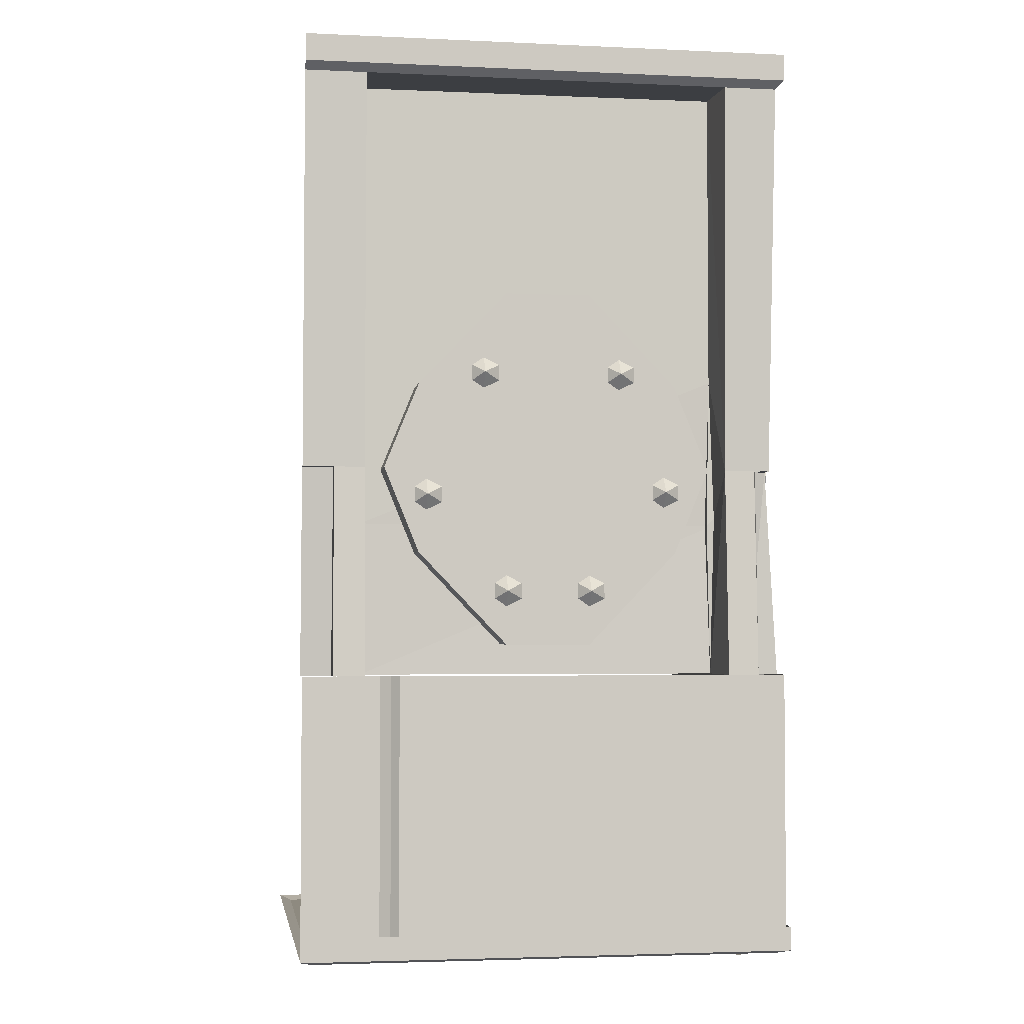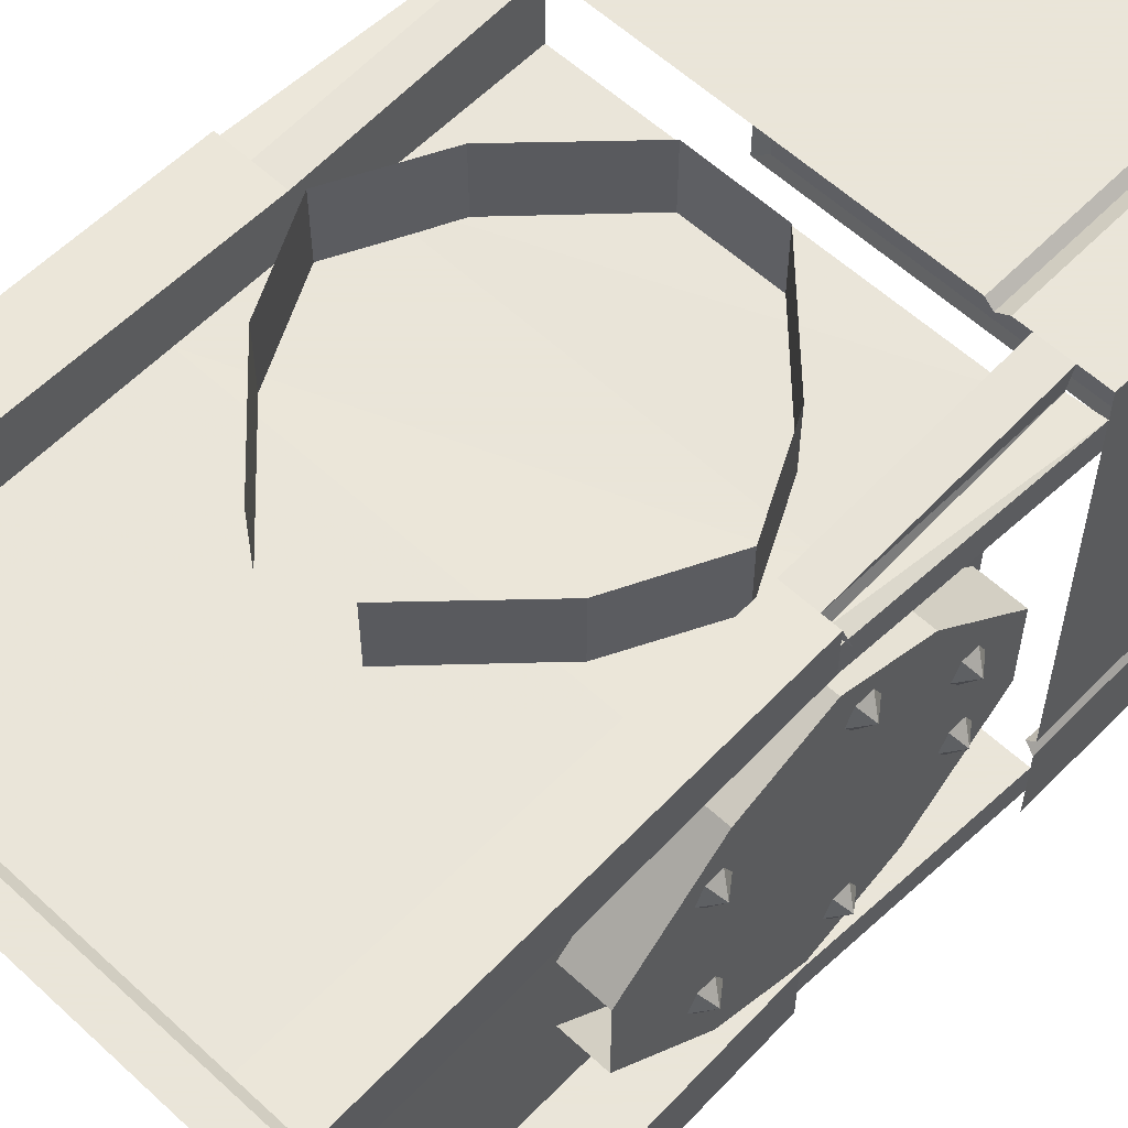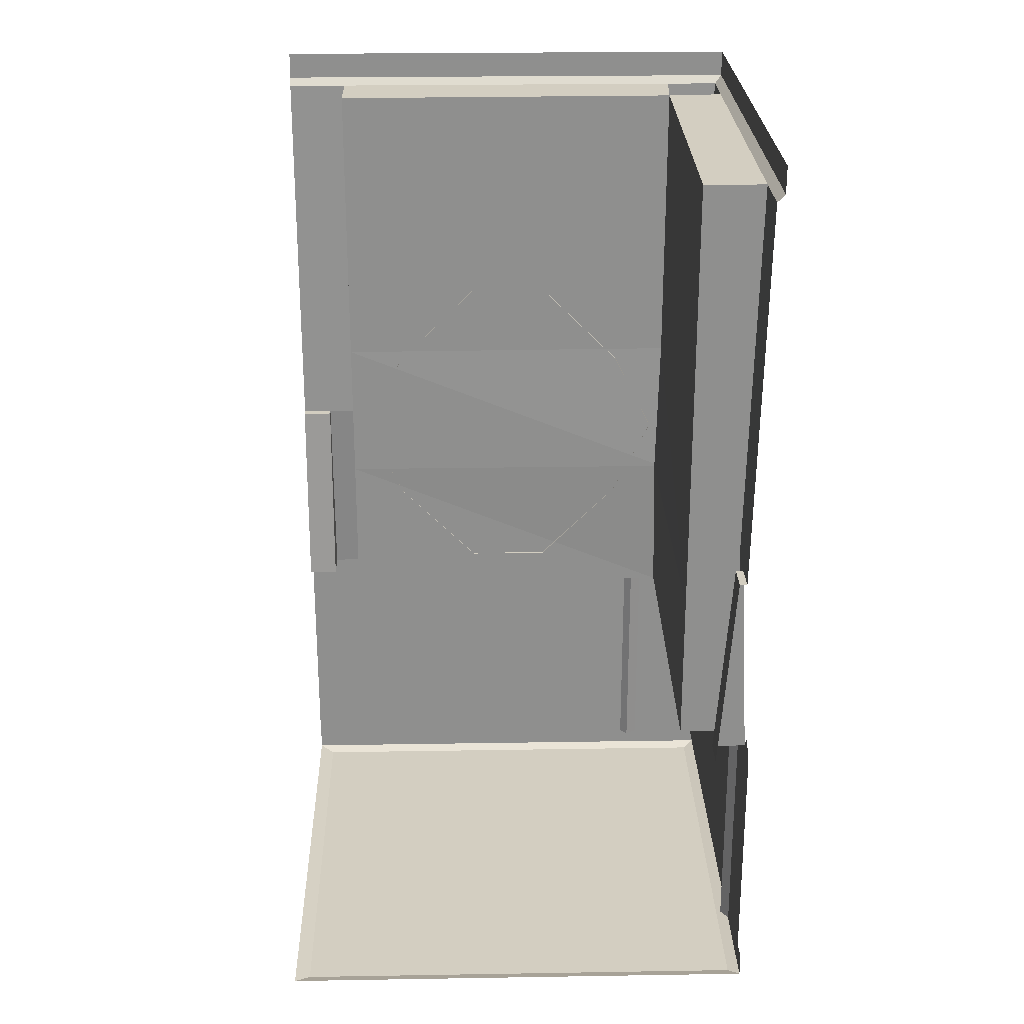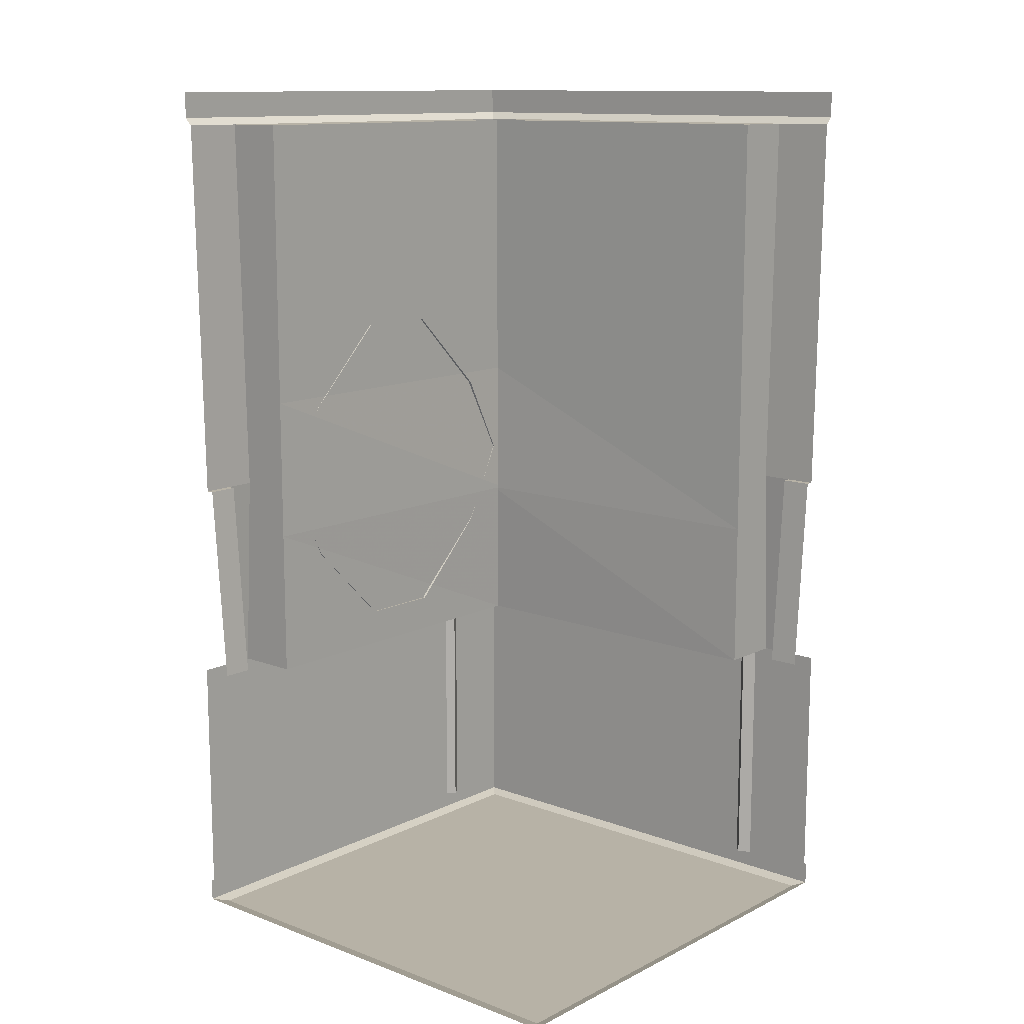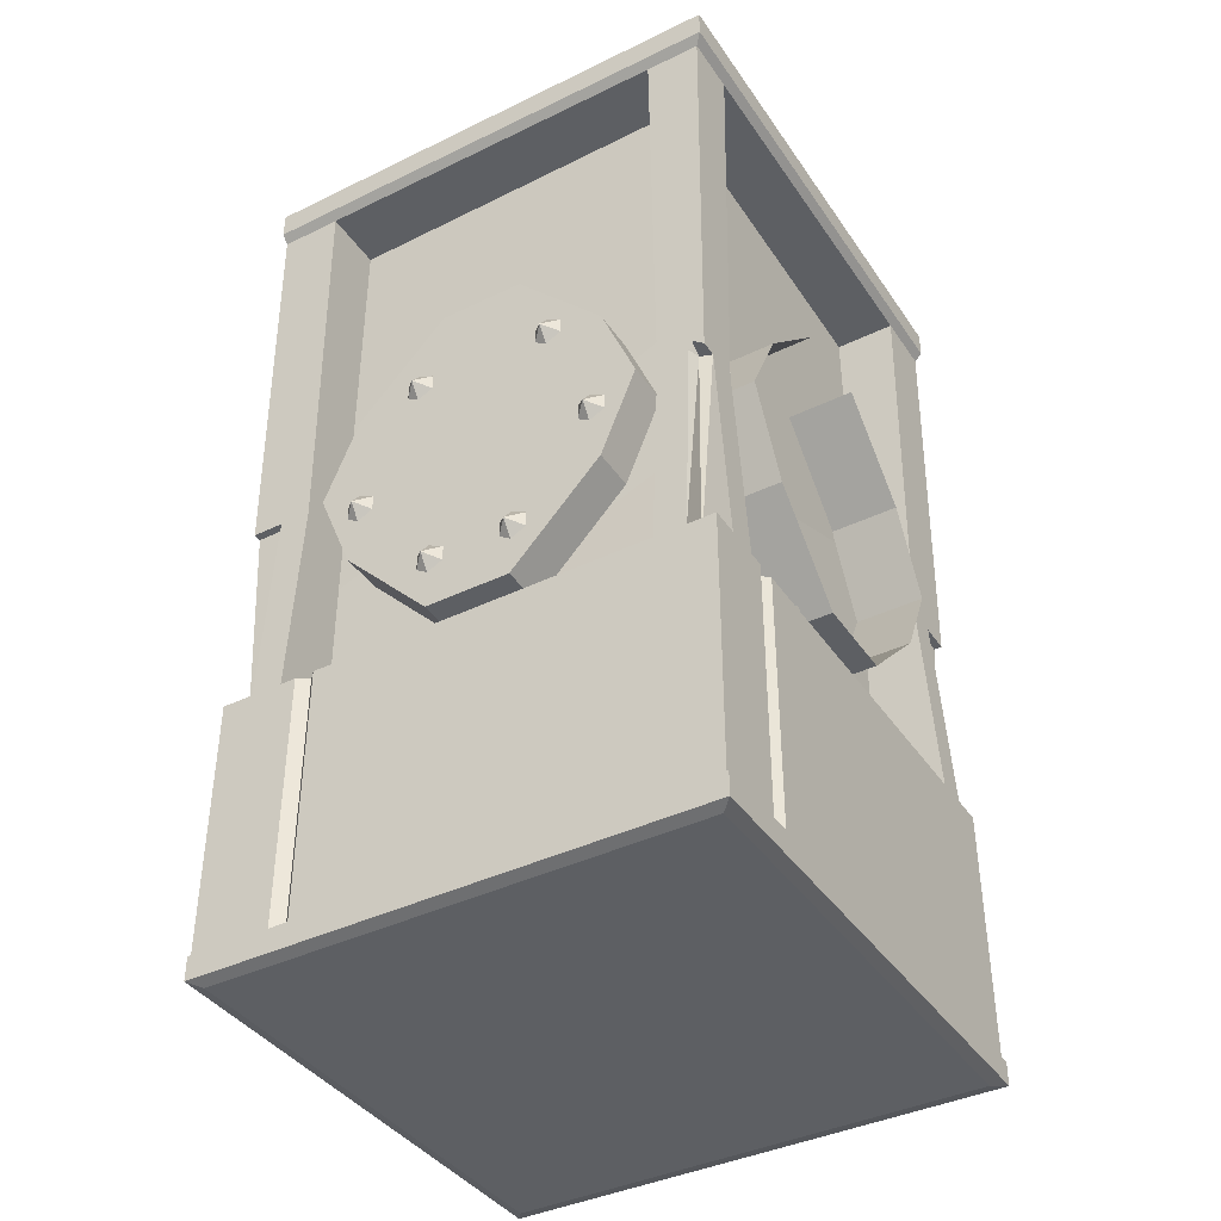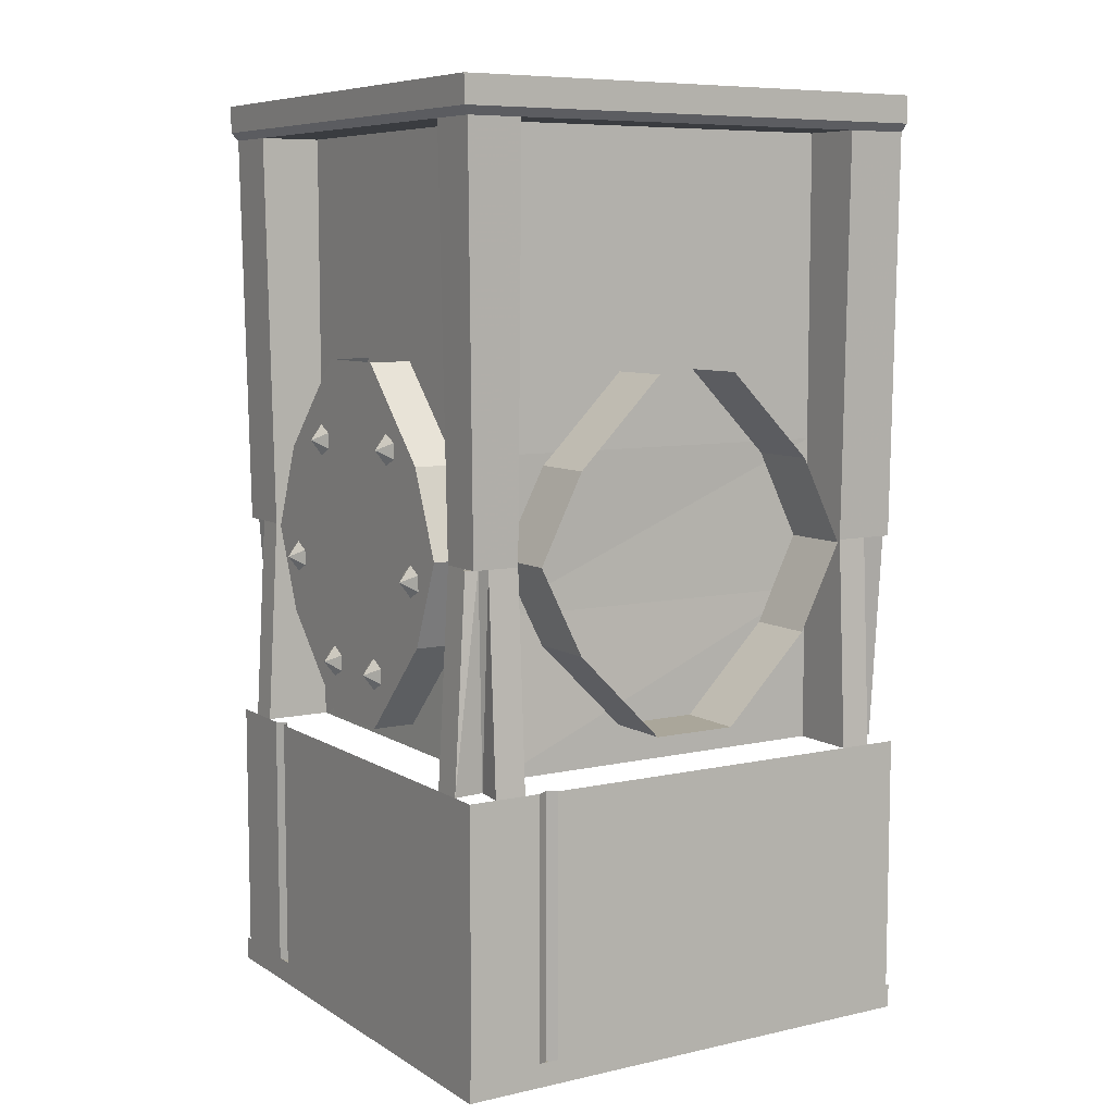
<metadata>
{"format":"obj","ext":"obj","renderer":"f3d","projection":"perspective","resolution":1024,"background":"white","views":[{"elev":-3.2,"azim":-98.9,"up":"+Y"},{"elev":58.6,"azim":-136.3,"up":"+Z"},{"elev":25.0,"azim":178.5,"up":"+Y"},{"elev":12.3,"azim":131.0,"up":"+Y"},{"elev":-39.9,"azim":-59.1,"up":"+Y"},{"elev":7.8,"azim":-31.9,"up":"+Y"}]}
</metadata>
<code>
v 0.4375 -0.875 0.4531
v 0.4375 -0.875 0.4688
v 0.4375 -1.297 0.4922
v 0.4375 -1.297 0.4219
v 0.5 -0.875 0.4531
v 0.5 -0.875 0.4688
v 0.375 -0.07031 0.4844
v 0.375 -0.875 0.4688
v 0.375 -1.297 0.4922
v 0.375 -1.297 0.3594
v 0.375 -0.9844 0.3594
v -0.3672 -1.297 0.3672
v -0.375 -0.9844 0.3594
v -0.375 -0.875 0.4688
v -0.375 -1.297 0.4922
v -0.4375 -1.297 0.4922
v -0.4375 -0.875 0.4688
v -0.4297 -1.297 0.4297
v -0.4453 -0.875 0.4453
v -0.4922 -1.297 0.4375
v -0.4688 -0.875 0.4375
v -0.4688 -0.875 0.375
v -0.4922 -1.297 0.375
v -0.3594 -0.9844 0.375
v -0.3594 -1.297 -0.375
v -0.3594 -0.9844 -0.375
v -0.4688 -0.875 -0.375
v -0.4922 -1.297 -0.375
v -0.4922 -1.297 -0.4375
v -0.4688 -0.875 -0.4375
v -0.4219 -1.297 -0.4375
v -0.4531 -0.875 -0.4375
v -0.4219 -1.297 -0.5
v -0.4531 -0.875 -0.5
v -0.4688 -0.875 -0.5
v -0.4844 -0.07031 -0.375
v -0.4844 -0.07031 -0.5
v -0.5 -0.05469 -0.5
v -0.5 -0.05469 0.5
v -0.5 0 -0.5
v -0.5 0 0.5
v 0.5 -0.05469 0.5
v 0.5 0 0.5
v 0.5 -1.297 0.4219
v -0.4766 -0.9141 -0.2734
v -0.5 -0.9297 -0.25
v -0.4766 -0.8984 -0.25
v -0.4766 -0.9141 -0.2188
v -0.4766 -0.9453 -0.2188
v -0.4766 -0.9609 -0.25
v -0.4766 -0.9453 -0.2734
v -0.4766 -0.7031 0.2656
v -0.4766 -0.5156 0.08594
v -0.4766 -0.5156 -0.08594
v -0.4766 -0.7031 -0.2656
v -0.4766 -0.875 -0.3359
v -0.4766 -0.875 0.3359
v -0.3906 -0.875 0.3359
v -0.3906 -0.7031 0.2656
v -0.3906 -0.5156 0.08594
v -0.4766 -1.047 0.2656
v -0.4766 -1.047 -0.2656
v -0.4766 -1.234 0.08594
v -0.3906 -1.234 0.08594
v -0.3906 -1.047 0.2656
v -0.4766 -1.234 -0.08594
v -0.3906 -1.234 -0.08594
v -0.3906 -0.5156 -0.08594
v -0.3906 -0.7031 -0.2656
v -0.3906 -0.875 -0.3359
v -0.3906 -1.047 -0.2656
v -0.4766 -1.109 -0.1094
v -0.5 -1.125 -0.08594
v -0.4766 -1.094 -0.08594
v -0.4766 -1.109 -0.05469
v -0.4766 -1.141 -0.05469
v -0.4766 -1.156 -0.08594
v -0.4766 -1.141 -0.1094
v -0.4766 -1.109 0.0625
v -0.5 -1.125 0.08594
v -0.4766 -1.094 0.08594
v -0.4766 -1.109 0.1172
v -0.4766 -1.141 0.1172
v -0.4766 -1.156 0.08594
v -0.4766 -1.141 0.0625
v -0.4766 -0.9062 0.2188
v -0.5 -0.9219 0.2422
v -0.4766 -0.8906 0.2422
v -0.4766 -0.9062 0.2734
v -0.4766 -0.9375 0.2734
v -0.4766 -0.9531 0.2422
v -0.4766 -0.9375 0.2188
v -0.4766 -0.6641 0.125
v -0.5 -0.6797 0.1484
v -0.4766 -0.6484 0.1484
v -0.4766 -0.6641 0.1797
v -0.4766 -0.6953 0.1797
v -0.4766 -0.7109 0.1484
v -0.4766 -0.6953 0.125
v -0.4766 -0.6641 -0.1562
v -0.5 -0.6797 -0.1328
v -0.4766 -0.6484 -0.1328
v -0.4766 -0.6641 -0.1016
v -0.4766 -0.6953 -0.1016
v -0.4766 -0.7109 -0.1328
v -0.4766 -0.6953 -0.1562
v -0.4766 -0.8281 0.2031
v -0.4766 -0.6719 0.05469
v -0.4766 -0.6719 -0.05469
v -0.4766 -0.8281 -0.2031
v -0.4766 -0.9688 0.1797
v -0.4766 -0.9688 -0.1797
v -0.4766 -1.078 0.05469
v -0.4766 -1.078 -0.05469
v -0.4922 -1.297 0.4922
v -0.4922 -1.297 -0.3047
v -0.4922 -1.82 -0.3047
v -0.4922 -1.82 0.4922
v -0.3438 -1.297 0.4922
v -0.3438 -1.82 0.4922
v -0.3203 -1.297 0.4766
v -0.3203 -1.82 0.4766
v -0.3047 -1.297 0.4922
v -0.3047 -1.82 0.4922
v 0.5 -1.297 0.4922
v 0.5 -1.82 0.4922
v -0.4766 -1.82 -0.3203
v -0.4766 -1.297 -0.3203
v -0.4922 -1.82 -0.3438
v -0.4922 -1.297 -0.3438
v -0.4922 -1.82 -0.5
v -0.4922 -1.297 -0.5
v 0.4688 -1.867 -0.4766
v 0.4688 -1.867 0.4766
v -0.4766 -1.867 0.4766
v -0.4766 -1.867 -0.4766
v 0.5 -1.859 -0.5
v 0.5 -1.859 0.2422
v 0.5 -1.859 0.5
v -0.5 -1.859 0.5
v -0.5 -1.859 -0.5
v -0.2422 -1.859 -0.5
v -0.4844 -0.07031 0.375
v -0.4844 -0.07031 0.4844
v -0.375 -0.07031 0.4844
v 0.5 -0.07031 0.4844
v -0.3672 -0.07031 0.3672
v -0.4688 -0.875 0.4688
v 0.375 -0.07031 0.3594
v 0.375 -0.375 0.3594
v 0.375 -0.6797 0.3594
v -0.3672 -0.6797 0.3672
v -0.3672 -0.375 0.3672
v -0.3594 -0.6797 -0.375
v -0.3594 -0.375 -0.375
v -0.3594 -0.07031 -0.375
v -0.5 -1.812 0.5
v -0.5 -1.812 -0.5
v 0.5 -1.812 0.5
v -0.5 -1.68 -0.4062
v -0.5 -1.703 -0.4375
v -0.5 -1.734 -0.4062
v -0.5 -1.703 -0.3828
v -0.5 -1.492 -0.4141
v -0.5 -1.516 -0.4375
v -0.5 -1.539 -0.4141
v -0.5 -1.516 -0.3906
v -0.5 -1.297 -0.4141
v -0.5 -1.32 -0.4453
v -0.5 -1.352 -0.4141
v -0.5 -1.32 -0.3906
v -0.5 -1.68 -0.2188
v -0.5 -1.703 -0.25
v -0.5 -1.734 -0.2188
v -0.5 -1.703 -0.1953
v -0.5 -1.492 -0.2266
v -0.5 -1.516 -0.2578
v -0.5 -1.547 -0.2266
v -0.5 -1.516 -0.2031
v -0.5 -1.305 -0.2266
v -0.5 -1.32 -0.25
v -0.5 -1.344 -0.2266
v -0.5 -1.32 -0.2109
v 0.3984 -1.875 0.4062
v 0.3672 -1.875 0.4375
v 0.3438 -1.875 0.4062
v 0.3672 -1.875 0.3828
v 0.4219 -1.875 -0.1172
v 0.3828 -1.875 -0.08594
v 0.3516 -1.875 -0.1172
v 0.3828 -1.875 -0.1562
v 0.4062 -1.875 -0.4062
v 0.375 -1.875 -0.3828
v 0.3516 -1.875 -0.4062
v 0.375 -1.875 -0.4375
v -0.375 -1.875 0.4062
v -0.4062 -1.875 0.4453
v -0.4453 -1.875 0.4062
v -0.4062 -1.875 0.375
v -0.375 -1.875 -0.125
v -0.3984 -1.875 -0.1016
v -0.4297 -1.875 -0.125
v -0.3984 -1.875 -0.1562
v -0.375 -1.875 -0.3906
v -0.3984 -1.875 -0.3672
v -0.4297 -1.875 -0.3906
v -0.3984 -1.875 -0.4219
v -0.4062 -1.68 0.5
v -0.4375 -1.703 0.5
v -0.4062 -1.734 0.5
v -0.3828 -1.703 0.5
v -0.4141 -1.492 0.5
v -0.4375 -1.516 0.5
v -0.4141 -1.539 0.5
v -0.3906 -1.516 0.5
v -0.4141 -1.297 0.5
v -0.4453 -1.32 0.5
v -0.4141 -1.352 0.5
v -0.3906 -1.32 0.5
v -0.2188 -1.68 0.5
v -0.25 -1.703 0.5
v -0.2188 -1.734 0.5
v -0.1953 -1.703 0.5
v -0.2266 -1.492 0.5
v -0.2578 -1.516 0.5
v -0.2266 -1.547 0.5
v -0.2031 -1.516 0.5
v -0.2266 -1.305 0.5
v -0.25 -1.32 0.5
v -0.2266 -1.344 0.5
v -0.2109 -1.32 0.5
v -0.4844 -0.875 0.4531
v -0.08594 -0.5312 0.3594
v -0.2578 -0.7031 0.3594
v -0.2578 -0.7031 0.5
v -0.08594 -0.5312 0.5
v -0.3438 -0.875 0.3594
v -0.3438 -0.875 0.5
v -0.2578 -1.047 0.3594
v -0.2578 -1.047 0.5
v -0.08594 -1.219 0.3594
v -0.08594 -1.219 0.5
v 0.08594 -1.219 0.3594
v 0.08594 -1.219 0.5
v 0.2578 -1.047 0.3594
v 0.2578 -1.047 0.5
v 0.3438 -0.875 0.3594
v 0.3438 -0.875 0.5
v 0.2578 -0.7031 0.3594
v 0.2578 -0.7031 0.5
v 0.08594 -0.5312 0.3594
v 0.08594 -0.5312 0.5
v 0.3516 -1.539 0.4922
v -0.1641 -1.539 0.4922
v -0.1641 -1.688 0.4922
v 0.3516 -1.688 0.4922
v 0.3203 -1.586 0.4922
v -0.1328 -1.586 0.4922
v -0.1328 -1.648 0.4922
v 0.3203 -1.648 0.4922
v 0.3203 -1.57 0.4922
v -0.1328 -1.57 0.4922
f 1 2 3
f 1 3 4
f 1 4 5
f 1 5 6
f 1 6 2
f 2 6 7
f 2 7 8
f 2 8 3
f 3 8 9
f 9 8 10
f 10 8 11
f 12 13 14
f 12 14 15
f 15 14 16
f 16 14 17
f 16 17 18
f 18 17 19
f 18 19 20
f 20 19 21
f 20 21 22
f 20 22 23
f 23 22 12
f 12 22 24
f 25 26 27
f 25 27 28
f 28 27 29
f 29 27 30
f 29 30 31
f 31 30 32
f 31 32 33
f 33 32 34
f 34 32 30
f 34 30 35
f 35 30 36
f 35 36 37
f 37 36 38
f 38 36 39
f 38 39 40
f 40 39 41
f 41 39 42
f 41 42 43
f 5 4 44
f 45 46 47
f 47 46 48
f 48 46 49
f 49 46 50
f 50 46 51
f 51 46 45
f 52 53 54
f 52 54 55
f 52 55 56
f 52 56 57
f 52 57 58
f 52 58 59
f 52 59 53
f 53 59 60
f 61 57 56
f 61 56 62
f 61 62 63
f 61 63 64
f 61 64 65
f 61 65 57
f 57 65 58
f 62 66 63
f 63 66 67
f 63 67 64
f 55 54 68
f 55 68 69
f 55 69 56
f 56 69 70
f 56 70 62
f 62 70 71
f 62 71 66
f 66 71 67
f 72 73 74
f 74 73 75
f 75 73 76
f 76 73 77
f 77 73 78
f 78 73 72
f 79 80 81
f 81 80 82
f 82 80 83
f 83 80 84
f 84 80 85
f 85 80 79
f 86 87 88
f 88 87 89
f 89 87 90
f 90 87 91
f 91 87 92
f 92 87 86
f 93 94 95
f 95 94 96
f 96 94 97
f 97 94 98
f 98 94 99
f 99 94 93
f 100 101 102
f 102 101 103
f 103 101 104
f 104 101 105
f 105 101 106
f 106 101 100
f 115 116 117
f 115 117 118
f 115 118 119
f 119 118 120
f 123 124 125
f 125 124 126
f 129 130 131
f 131 130 132
f 133 134 135
f 133 135 136
f 133 137 134
f 134 137 138
f 134 138 139
f 134 139 140
f 134 140 135
f 135 140 136
f 136 140 141
f 36 143 39
f 39 143 144
f 39 144 145
f 39 145 42
f 42 145 7
f 42 7 146
f 146 7 6
f 143 147 22
f 143 22 21
f 143 21 148
f 143 148 144
f 144 148 145
f 145 148 17
f 145 17 14
f 145 14 147
f 145 147 7
f 7 147 149
f 7 149 8
f 8 149 150
f 8 150 151
f 8 151 11
f 13 152 14
f 14 152 153
f 14 153 147
f 147 153 22
f 22 153 152
f 22 152 24
f 26 154 27
f 27 154 155
f 27 155 156
f 27 156 36
f 27 36 30
f 147 143 156
f 150 153 152
f 150 152 151
f 156 143 36
f 157 158 141
f 157 141 140
f 157 140 159
f 159 140 139
f 152 153 154
f 154 153 155
f 148 19 17
f 19 148 232
f 233 234 235
f 233 235 236
f 234 237 238
f 234 238 235
f 237 239 240
f 237 240 238
f 239 241 242
f 239 242 240
f 241 243 244
f 241 244 242
f 243 245 246
f 243 246 244
f 245 247 248
f 245 248 246
f 247 249 250
f 247 250 248
f 249 251 252
f 249 252 250
f 253 254 255
f 253 255 256
f 10 11 12
f 12 11 13
f 12 24 25
f 25 24 26
f 107 108 109
f 107 109 110
f 107 110 111
f 111 110 112
f 111 112 113
f 113 112 114
f 119 120 121
f 121 120 122
f 127 128 129
f 129 128 130
f 133 136 137
f 136 141 142
f 136 142 137
f 258 257 261
f 258 261 262
f 121 122 123
f 123 122 124
f 127 117 116
f 127 116 128
f 147 156 155
f 147 155 153
f 147 153 149
f 149 153 150
f 11 151 13
f 13 151 152
f 24 152 26
f 26 152 154
f 160 161 162
f 160 162 163
f 164 165 166
f 164 166 167
f 168 169 170
f 168 170 171
f 172 173 174
f 172 174 175
f 176 177 178
f 176 178 179
f 180 181 182
f 180 182 183
f 184 185 186
f 184 186 187
f 188 189 190
f 188 190 191
f 192 193 194
f 192 194 195
f 196 197 198
f 196 198 199
f 200 201 202
f 200 202 203
f 204 205 206
f 204 206 207
f 208 209 210
f 208 210 211
f 212 213 214
f 212 214 215
f 216 217 218
f 216 218 219
f 220 221 222
f 220 222 223
f 224 225 226
f 224 226 227
f 228 229 230
f 228 230 231
f 257 258 259
f 257 259 260

</code>
